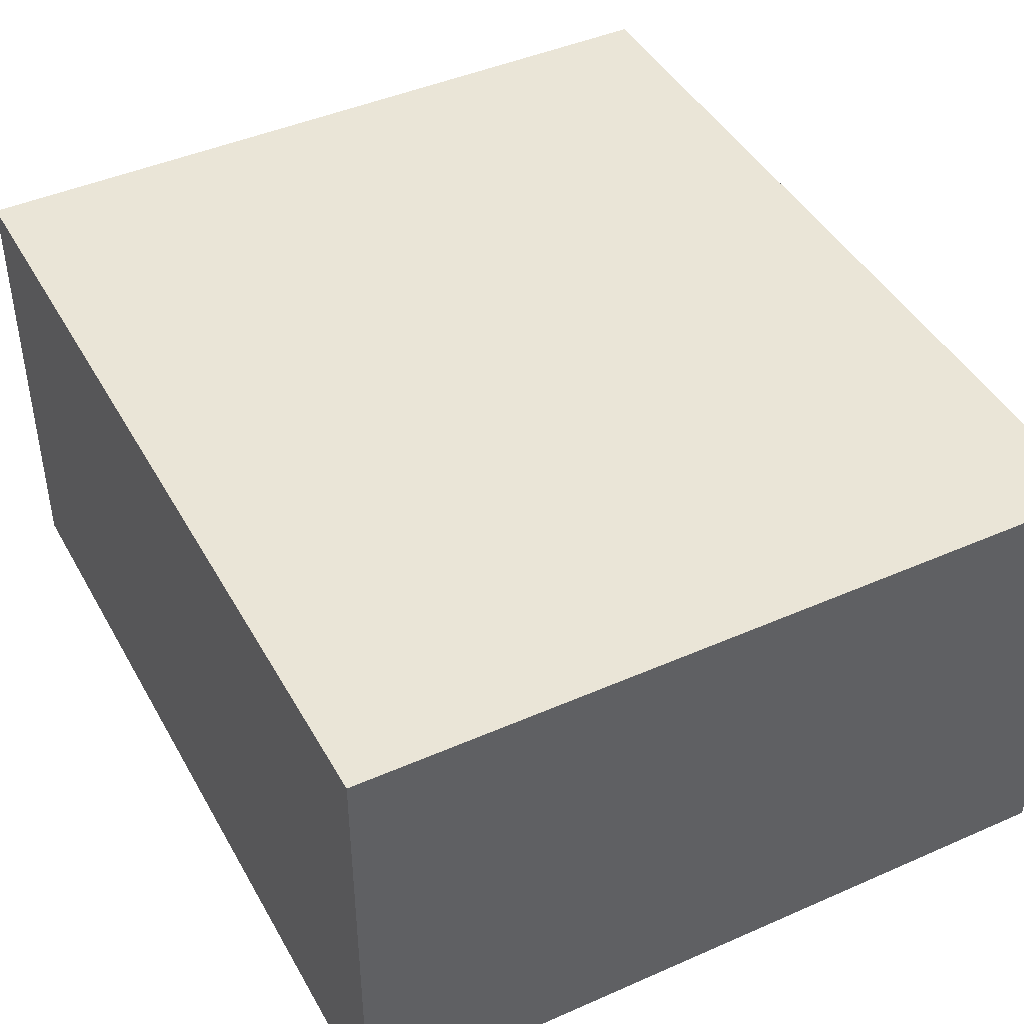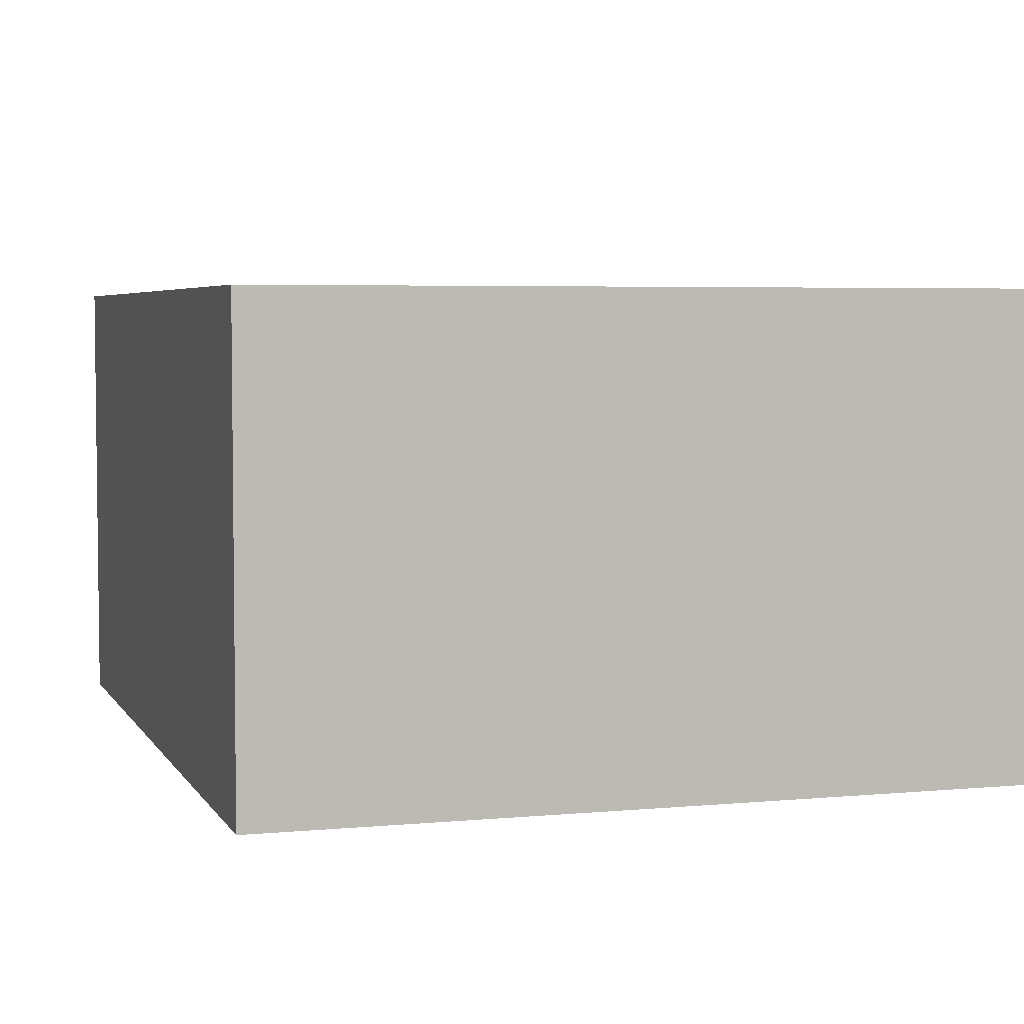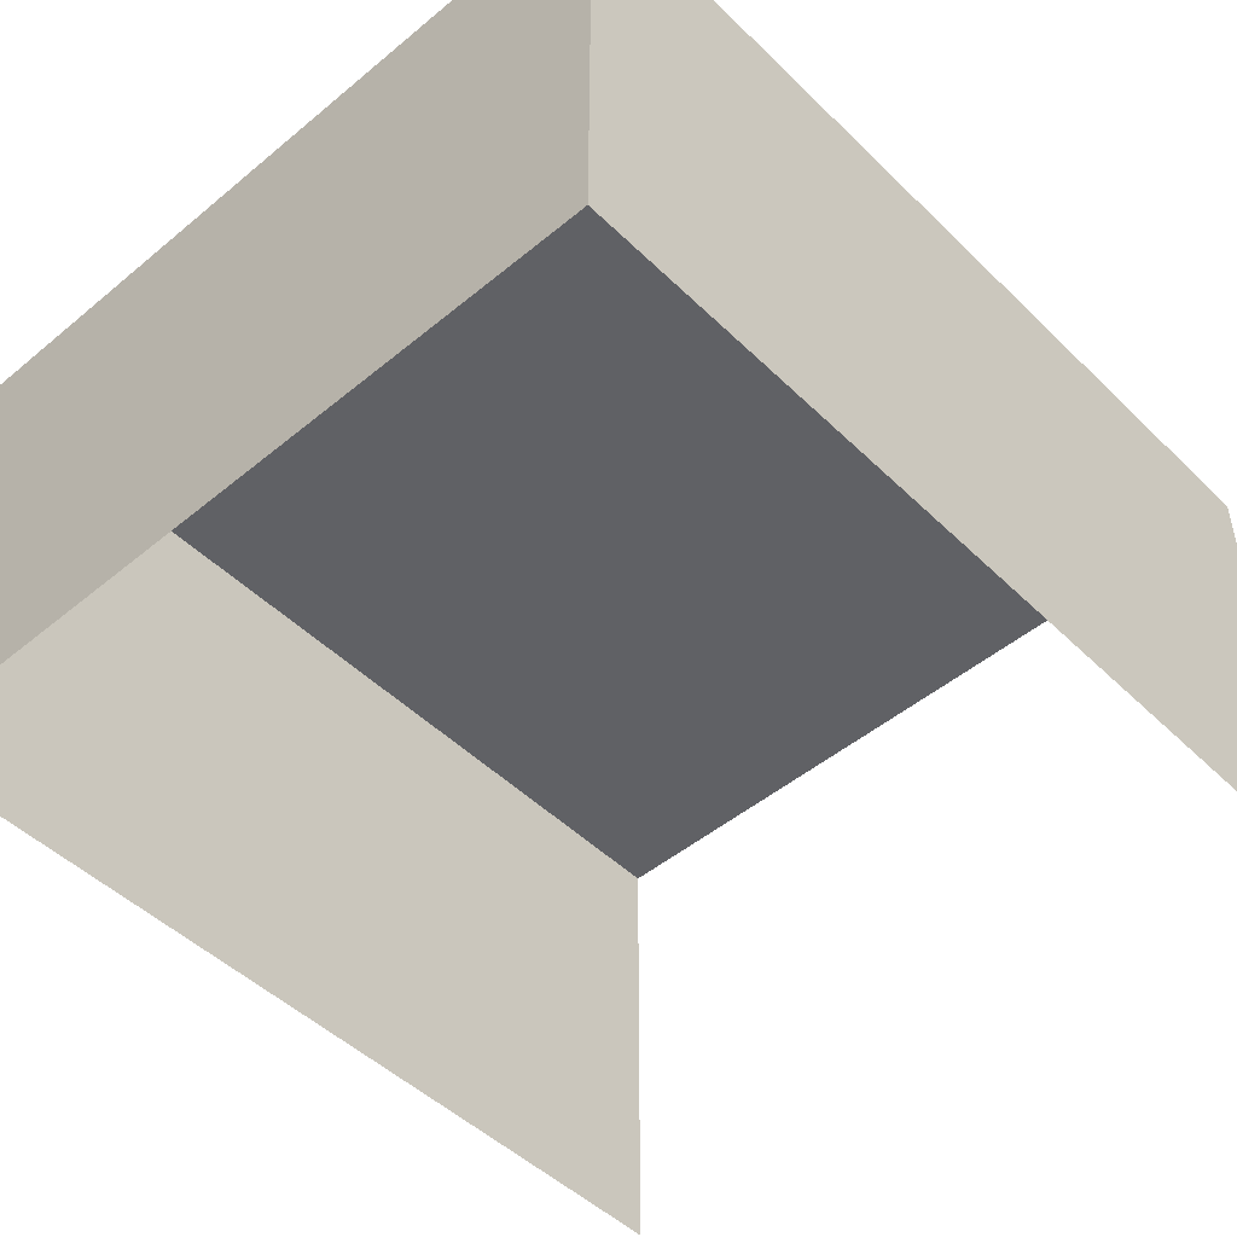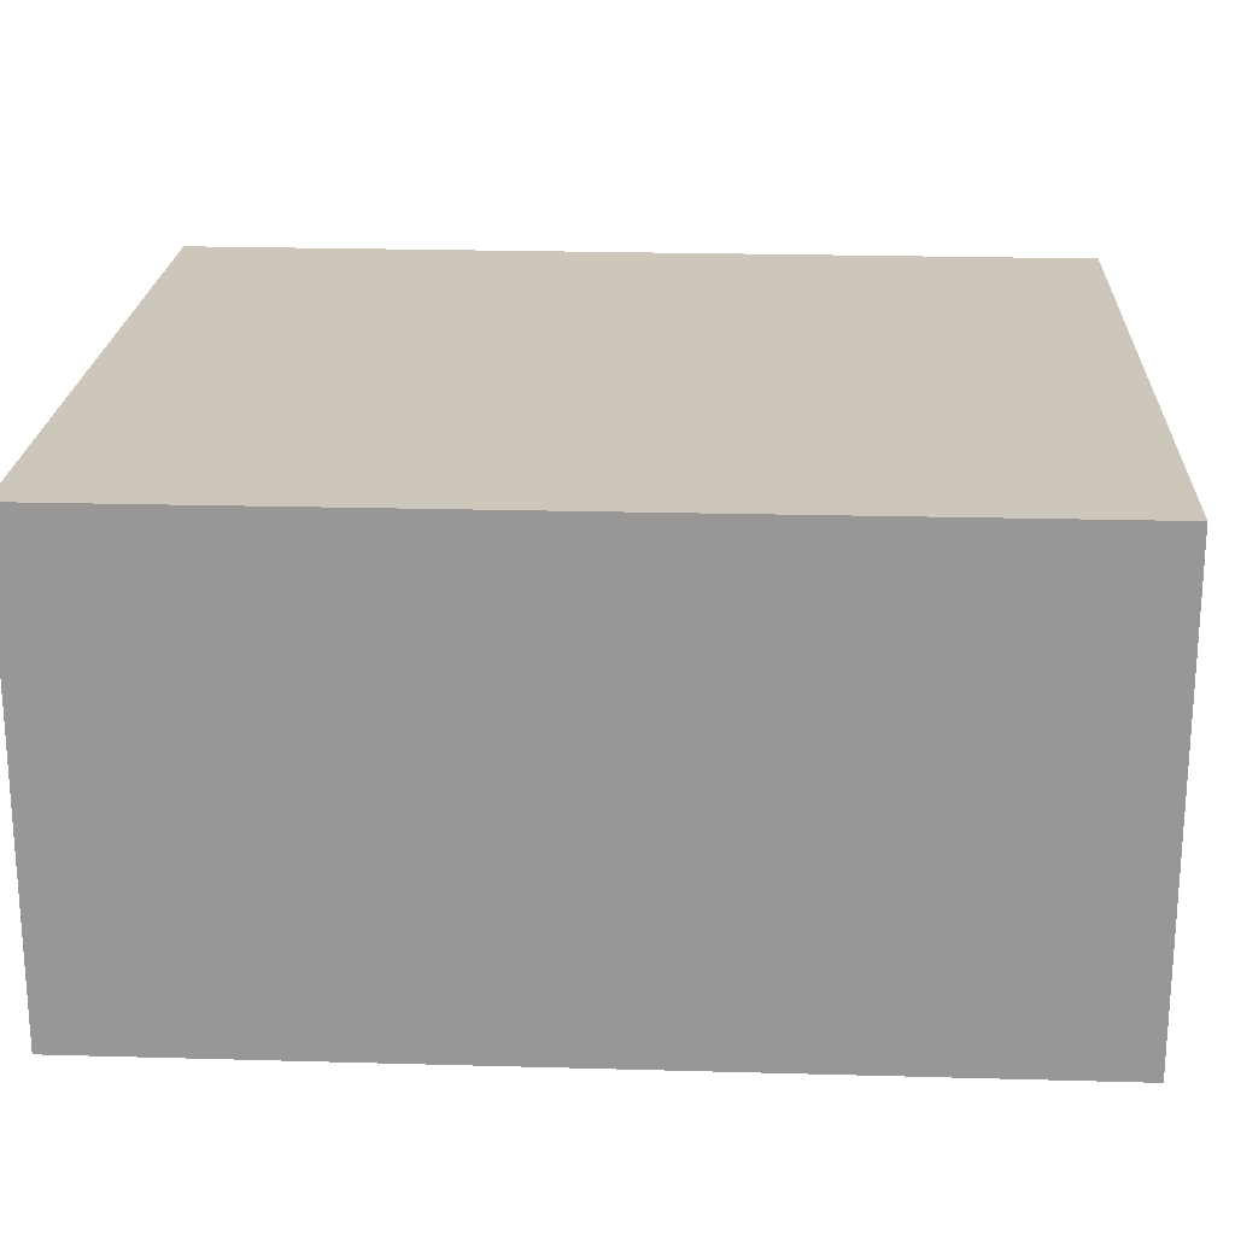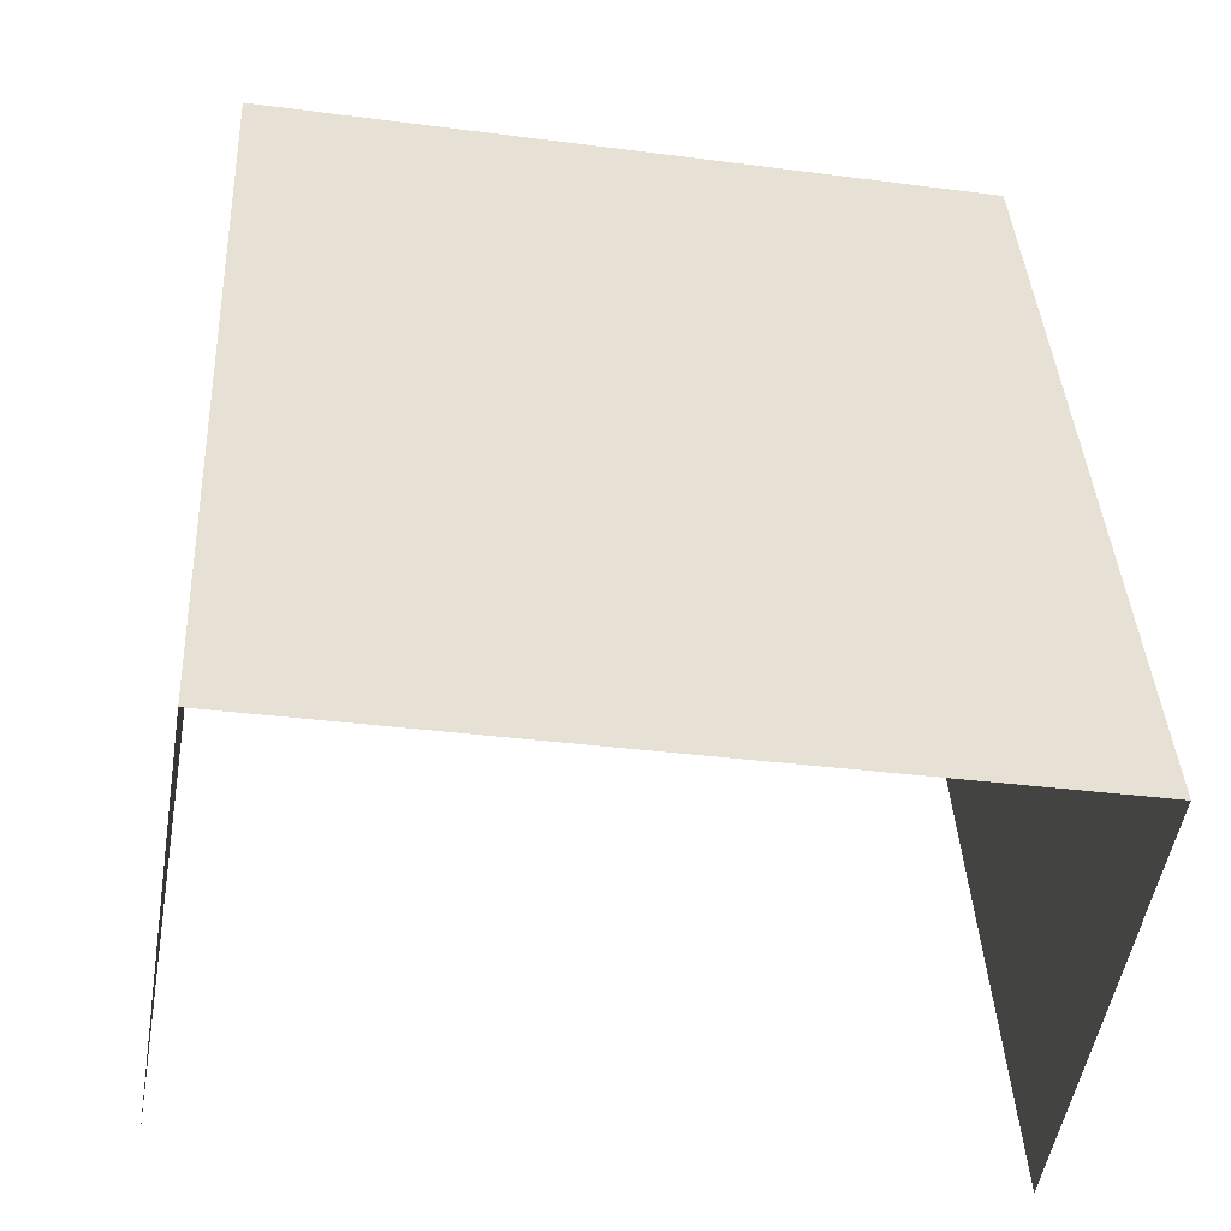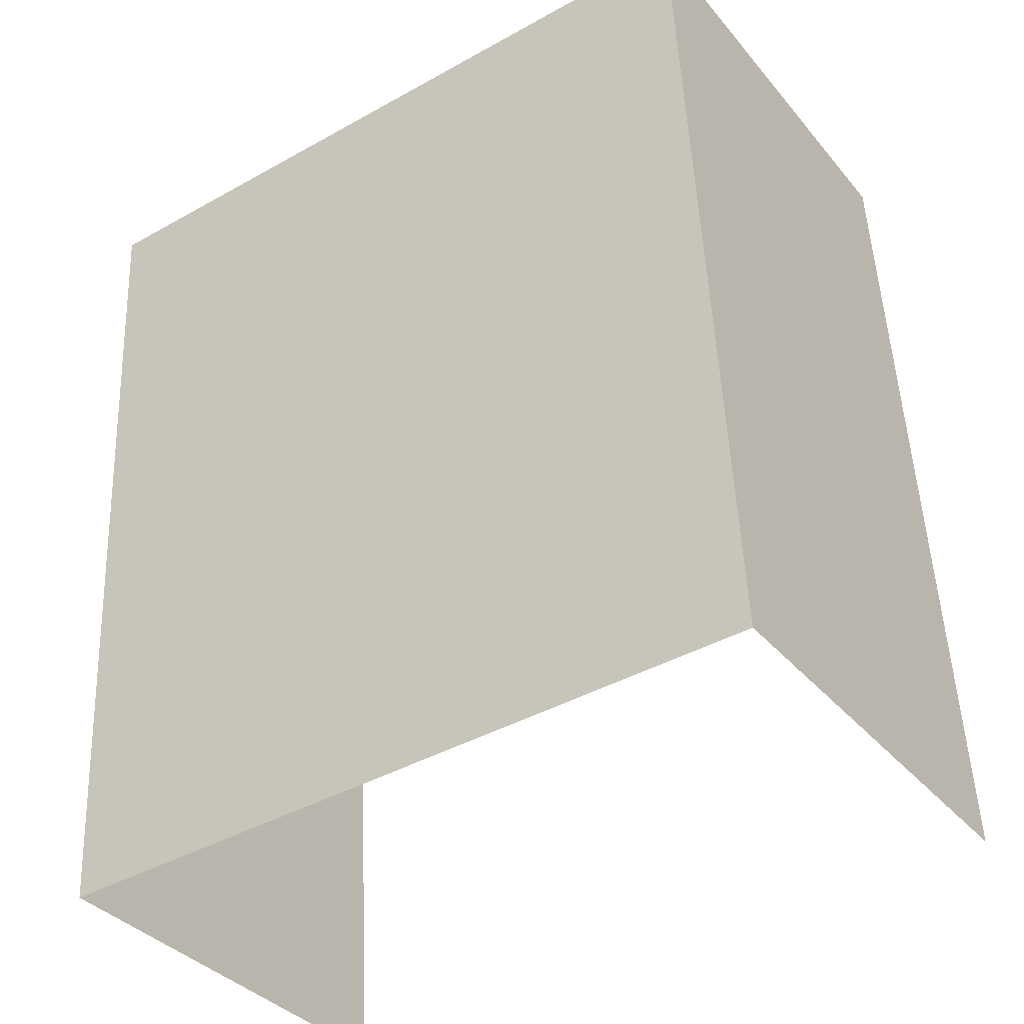
<metadata>
{"format":"obj","ext":"obj","renderer":"f3d","projection":"perspective","resolution":1024,"background":"white","views":[{"elev":44.0,"azim":155.5,"up":"+Z"},{"elev":4.5,"azim":165.7,"up":"+Z"},{"elev":-48.0,"azim":-134.3,"up":"+Z"},{"elev":21.4,"azim":95.7,"up":"+Z"},{"elev":-51.3,"azim":-9.5,"up":"+Y"},{"elev":-36.0,"azim":34.1,"up":"+Y"}]}
</metadata>
<code>
v -2.194e+05 -1.241e+05 15.2
v -2.194e+05 -1.241e+05 15.2
v -2.194e+05 -1.241e+05 15.2
v -2.194e+05 -1.241e+05 15.2
v -2.194e+05 -1.241e+05 17.57
v -2.194e+05 -1.241e+05 17.57
v -2.194e+05 -1.241e+05 17.57
v -2.194e+05 -1.241e+05 17.57
f 1 2 3
f 1 4 2
f 6 1 3
f 7 6 3
f 5 6 7
f 5 8 6
f 5 3 2
f 5 7 3
f 8 2 4
f 8 5 2
f 6 4 1
f 6 8 4

</code>
